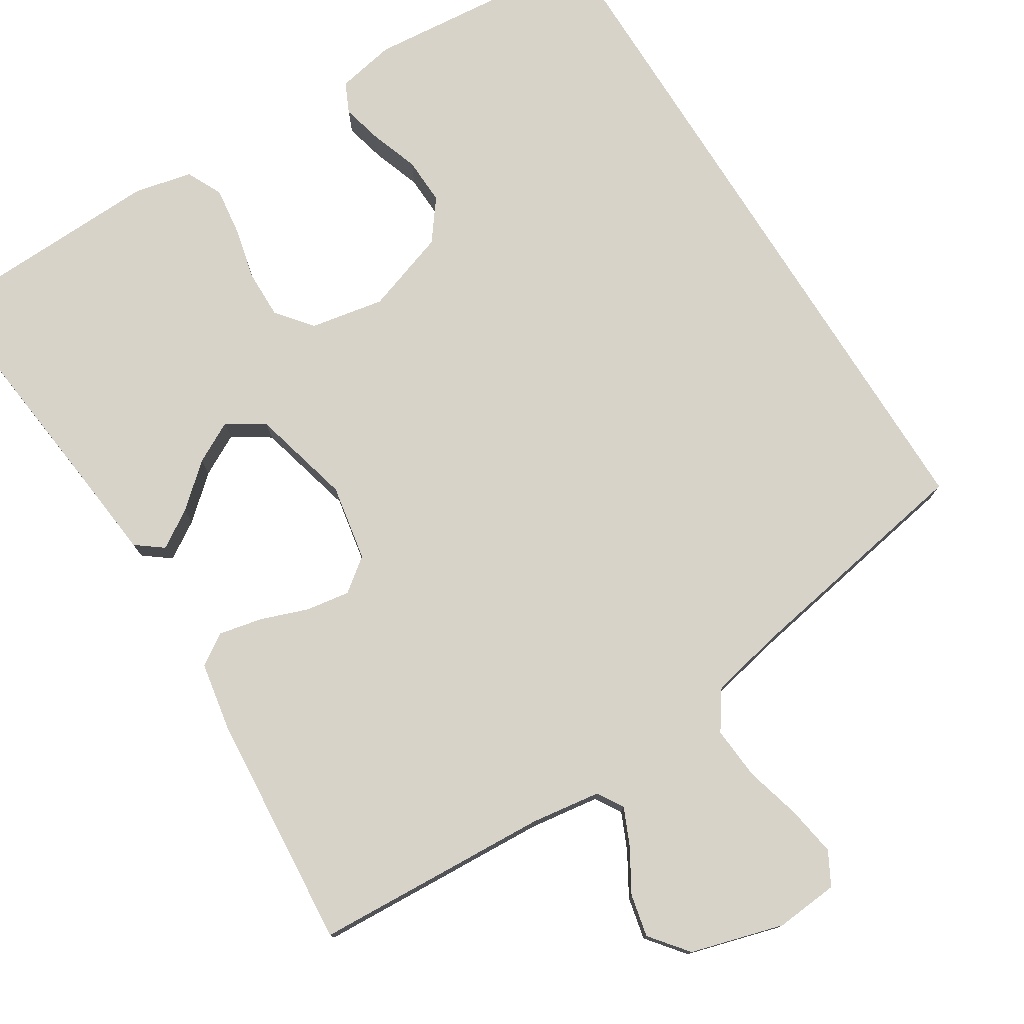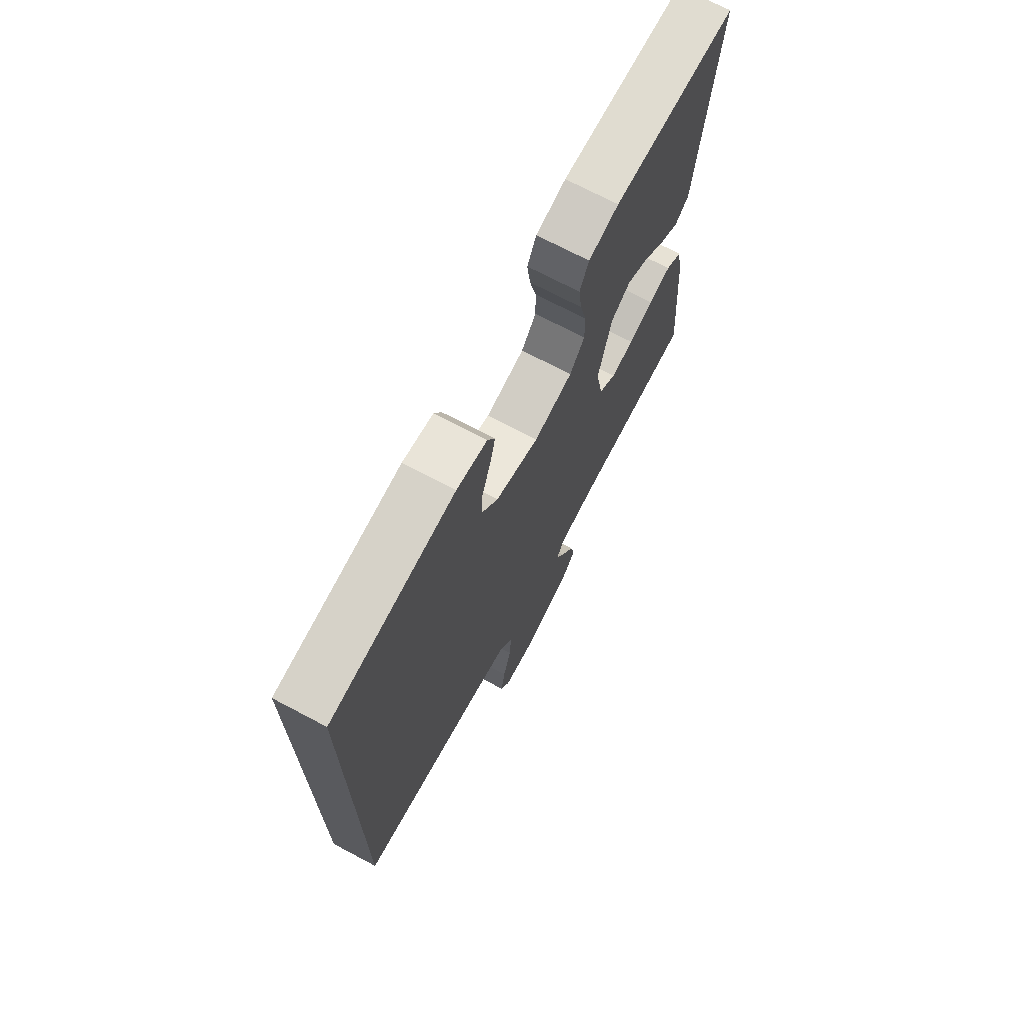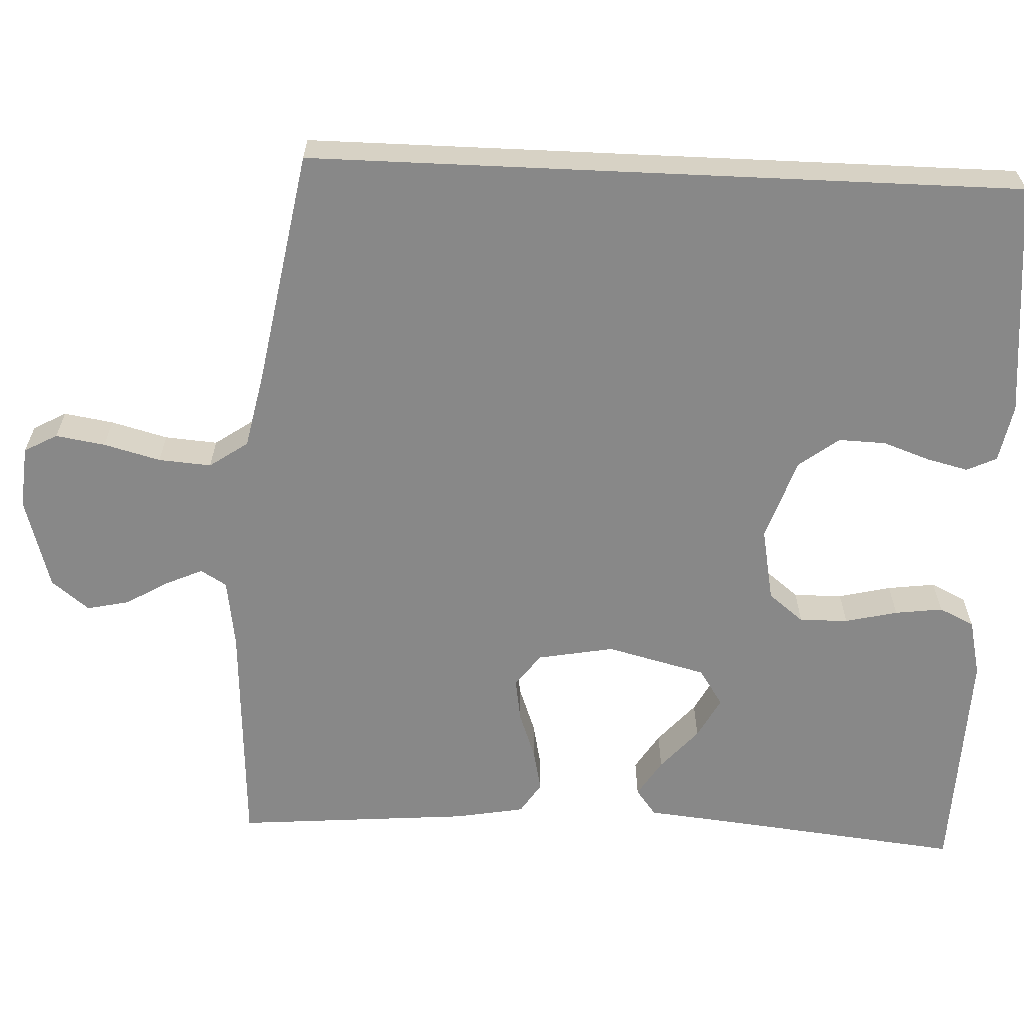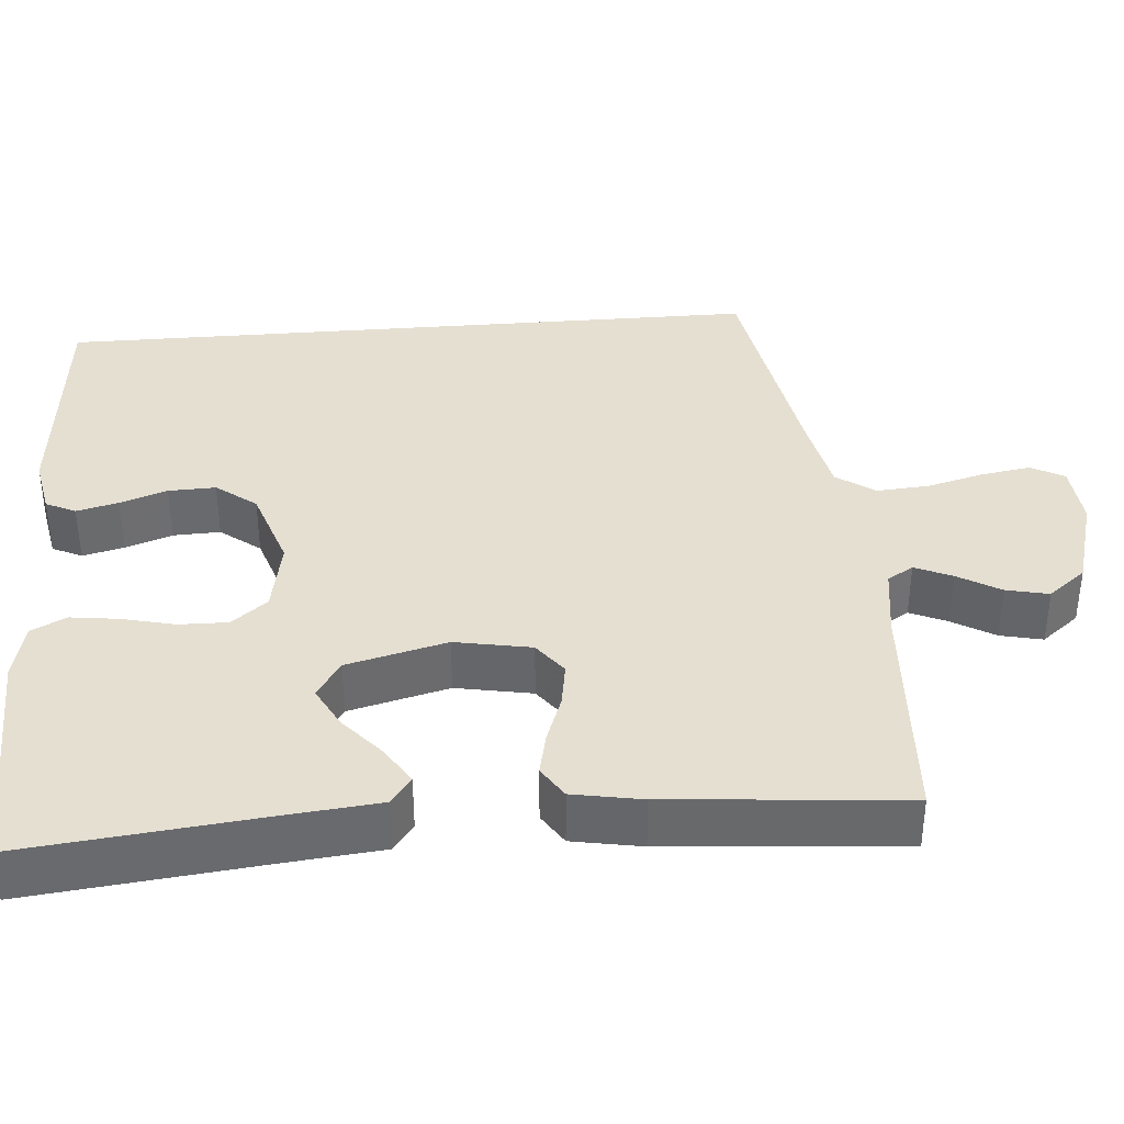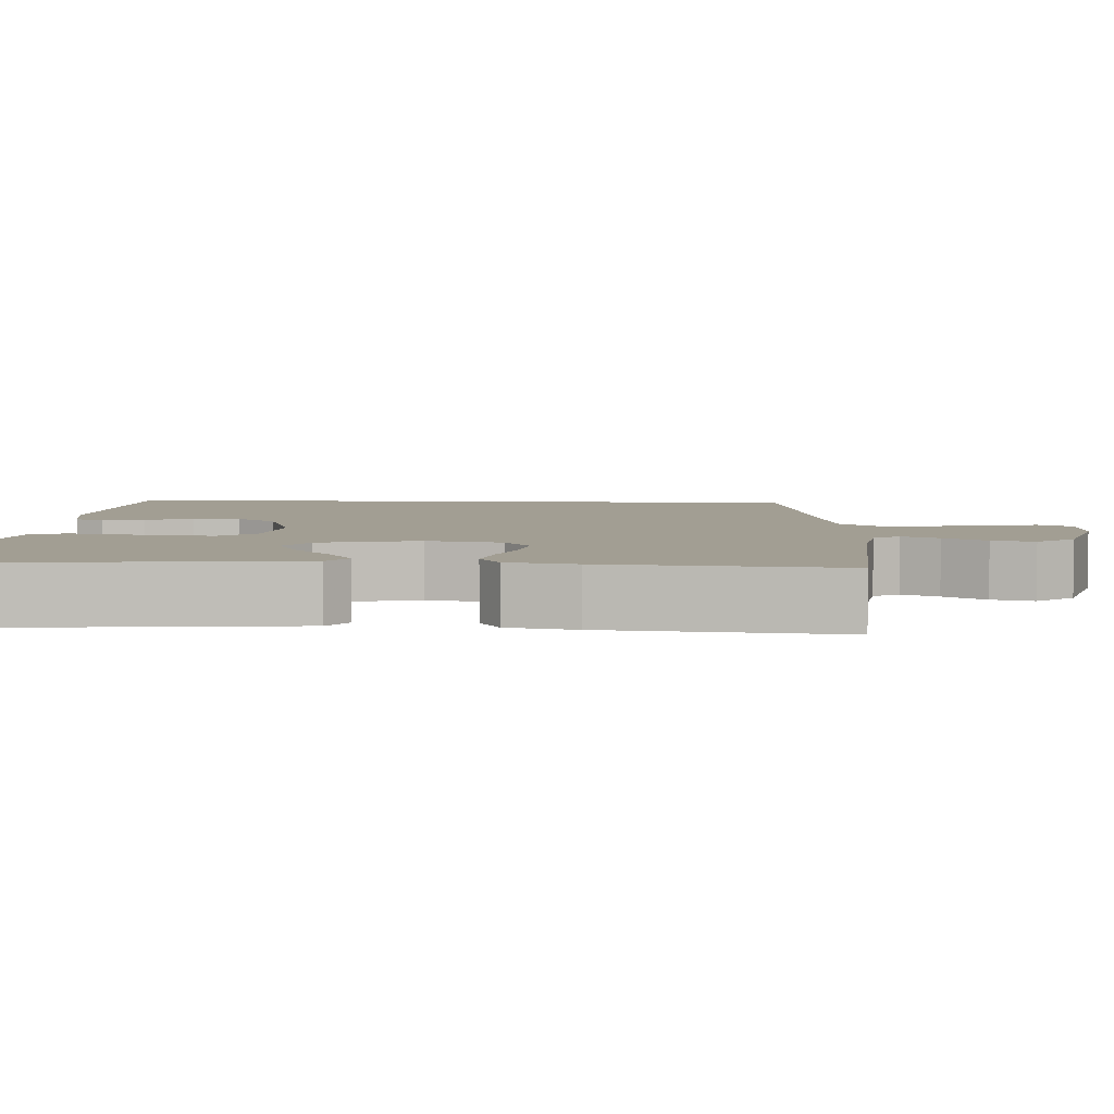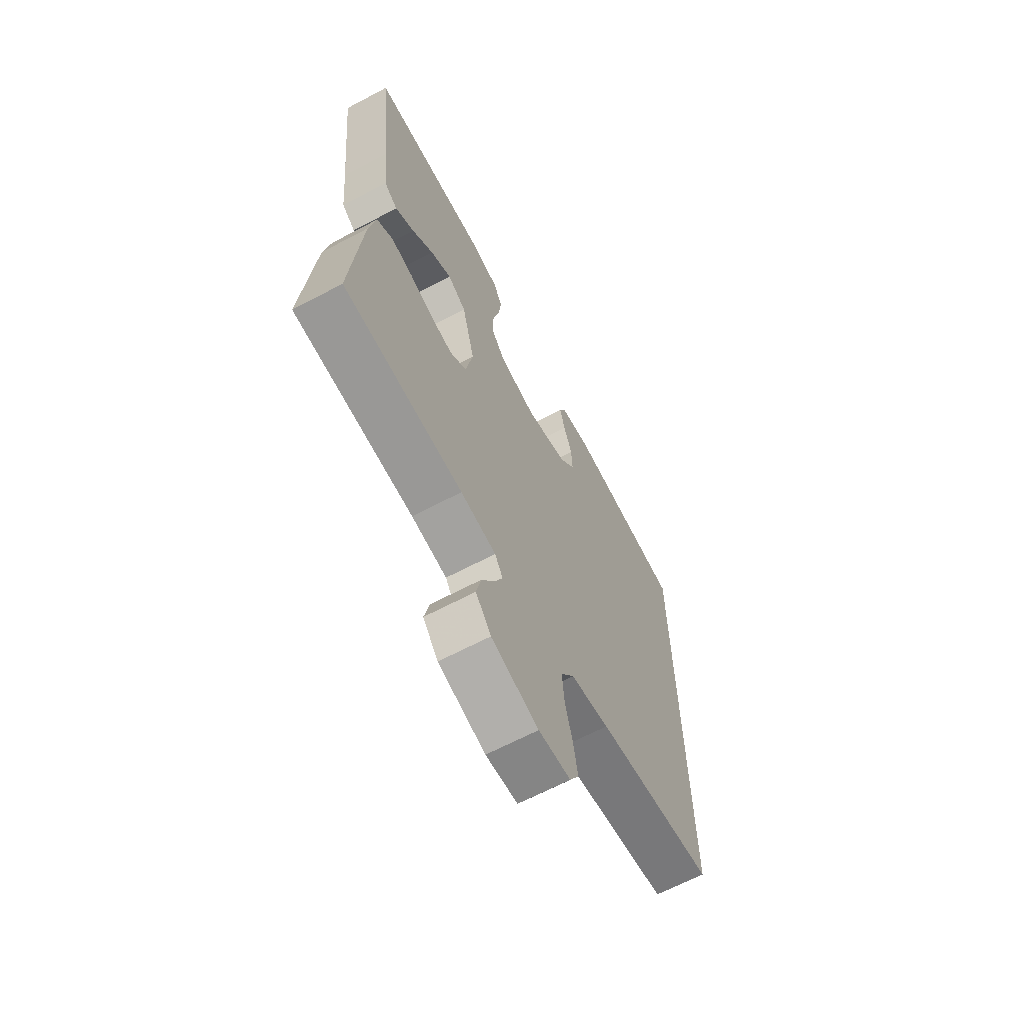
<metadata>
{"format":"obj","ext":"obj","renderer":"f3d","projection":"perspective","resolution":1024,"background":"white","views":[{"elev":77.2,"azim":147.8,"up":"+Y"},{"elev":71.4,"azim":-62.1,"up":"+Z"},{"elev":-62.9,"azim":-92.6,"up":"+Y"},{"elev":37.4,"azim":85.3,"up":"+Y"},{"elev":5.1,"azim":93.4,"up":"+Y"},{"elev":-65.9,"azim":117.9,"up":"+Z"}]}
</metadata>
<code>
v 0.5 0.07 0.5
v 0.468 0.07 0.2
v 0.456 0.07 0.079
v 0.422 0.07 0.053
v 0.374 0.07 0.083
v 0.32 0.07 0.13
v 0.267 0.07 0.158
v 0.22 0.07 0.127
v 0.188 0.07 0
v 0.206 0.07 -0.097
v 0.248 0.07 -0.129
v 0.304 0.07 -0.12
v 0.364 0.07 -0.098
v 0.419 0.07 -0.086
v 0.459 0.07 -0.112
v 0.475 0.07 -0.2
v 0.5 0.07 -0.5
v 0.2 0.07 -0.517
v 0.111 0.07 -0.53
v 0.091 0.07 -0.563
v 0.112 0.07 -0.61
v 0.144 0.07 -0.664
v 0.156 0.07 -0.718
v 0.118 0.07 -0.766
v 0 0.07 -0.8
v -0.08 0.07 -0.793
v -0.103 0.07 -0.751
v -0.093 0.07 -0.688
v -0.074 0.07 -0.616
v -0.069 0.07 -0.549
v -0.103 0.07 -0.5
v -0.2 0.07 -0.48
v -0.5 0.07 -0.428
v -0.5 0.07 0.476
v -0.2 0.07 0.505
v -0.126 0.07 0.491
v -0.108 0.07 0.453
v -0.121 0.07 0.4
v -0.142 0.07 0.34
v -0.144 0.07 0.28
v -0.105 0.07 0.229
v 0 0.07 0.194
v 0.094 0.07 0.212
v 0.13 0.07 0.257
v 0.129 0.07 0.319
v 0.113 0.07 0.386
v 0.105 0.07 0.447
v 0.127 0.07 0.492
v 0.2 0.07 0.509
v 0.5 0 0.5
v 0.468 0 0.2
v 0.456 0 0.079
v 0.422 0 0.053
v 0.374 0 0.083
v 0.32 0 0.13
v 0.267 0 0.158
v 0.22 0 0.127
v 0.188 0 0
v 0.206 0 -0.097
v 0.248 0 -0.129
v 0.304 0 -0.12
v 0.364 0 -0.098
v 0.419 0 -0.086
v 0.459 0 -0.112
v 0.475 0 -0.2
v 0.5 0 -0.5
v 0.2 0 -0.517
v 0.111 0 -0.53
v 0.091 0 -0.563
v 0.112 0 -0.61
v 0.144 0 -0.664
v 0.156 0 -0.718
v 0.118 0 -0.766
v 0 0 -0.8
v -0.08 0 -0.793
v -0.103 0 -0.751
v -0.093 0 -0.688
v -0.074 0 -0.616
v -0.069 0 -0.549
v -0.103 0 -0.5
v -0.2 0 -0.48
v -0.5 0 -0.428
v -0.5 0 0.476
v -0.2 0 0.505
v -0.126 0 0.491
v -0.108 0 0.453
v -0.121 0 0.4
v -0.142 0 0.34
v -0.144 0 0.28
v -0.105 0 0.229
v 0 0 0.194
v 0.094 0 0.212
v 0.13 0 0.257
v 0.129 0 0.319
v 0.113 0 0.386
v 0.105 0 0.447
v 0.127 0 0.492
v 0.2 0 0.509
f 49 1 2
f 48 49 2
f 47 48 2
f 46 47 2
f 45 46 2
f 44 45 2 3
f 37 38 39
f 36 37 39
f 35 36 39
f 34 35 39
f 33 34 39
f 32 33 39 40
f 31 32 40 41
f 27 28 29
f 26 27 29
f 25 26 29
f 24 25 29
f 23 24 29
f 22 23 29
f 21 22 29
f 20 21 29 30
f 31 41 42
f 30 31 42
f 20 30 42
f 19 20 42
f 16 17 18
f 15 16 18
f 14 15 18
f 13 14 18
f 12 13 18
f 3 4 5 6
f 3 6 7
f 44 3 7
f 43 44 7 8
f 42 43 8 9
f 19 42 9 10
f 11 12 18 19
f 10 11 19
f 51 50 98
f 51 98 97
f 51 97 96
f 51 96 95
f 51 95 94
f 52 51 94 93
f 88 87 86
f 88 86 85
f 88 85 84
f 88 84 83
f 88 83 82
f 89 88 82 81
f 90 89 81 80
f 78 77 76
f 78 76 75
f 78 75 74
f 78 74 73
f 78 73 72
f 78 72 71
f 78 71 70
f 79 78 70 69
f 91 90 80
f 91 80 79
f 91 79 69
f 91 69 68
f 67 66 65
f 67 65 64
f 67 64 63
f 67 63 62
f 67 62 61
f 55 54 53 52
f 56 55 52
f 56 52 93
f 57 56 93 92
f 58 57 92 91
f 59 58 91 68
f 68 67 61 60
f 68 60 59
f 1 50 51 2
f 2 51 52 3
f 3 52 53 4
f 4 53 54 5
f 5 54 55 6
f 6 55 56 7
f 7 56 57 8
f 8 57 58 9
f 9 58 59 10
f 10 59 60 11
f 11 60 61 12
f 12 61 62 13
f 13 62 63 14
f 14 63 64 15
f 15 64 65 16
f 16 65 66 17
f 17 66 67 18
f 18 67 68 19
f 19 68 69 20
f 20 69 70 21
f 21 70 71 22
f 22 71 72 23
f 23 72 73 24
f 24 73 74 25
f 25 74 75 26
f 26 75 76 27
f 27 76 77 28
f 28 77 78 29
f 29 78 79 30
f 30 79 80 31
f 31 80 81 32
f 32 81 82 33
f 33 82 83 34
f 34 83 84 35
f 35 84 85 36
f 36 85 86 37
f 37 86 87 38
f 38 87 88 39
f 39 88 89 40
f 40 89 90 41
f 41 90 91 42
f 42 91 92 43
f 43 92 93 44
f 44 93 94 45
f 45 94 95 46
f 46 95 96 47
f 47 96 97 48
f 48 97 98 49
f 49 98 50 1

</code>
